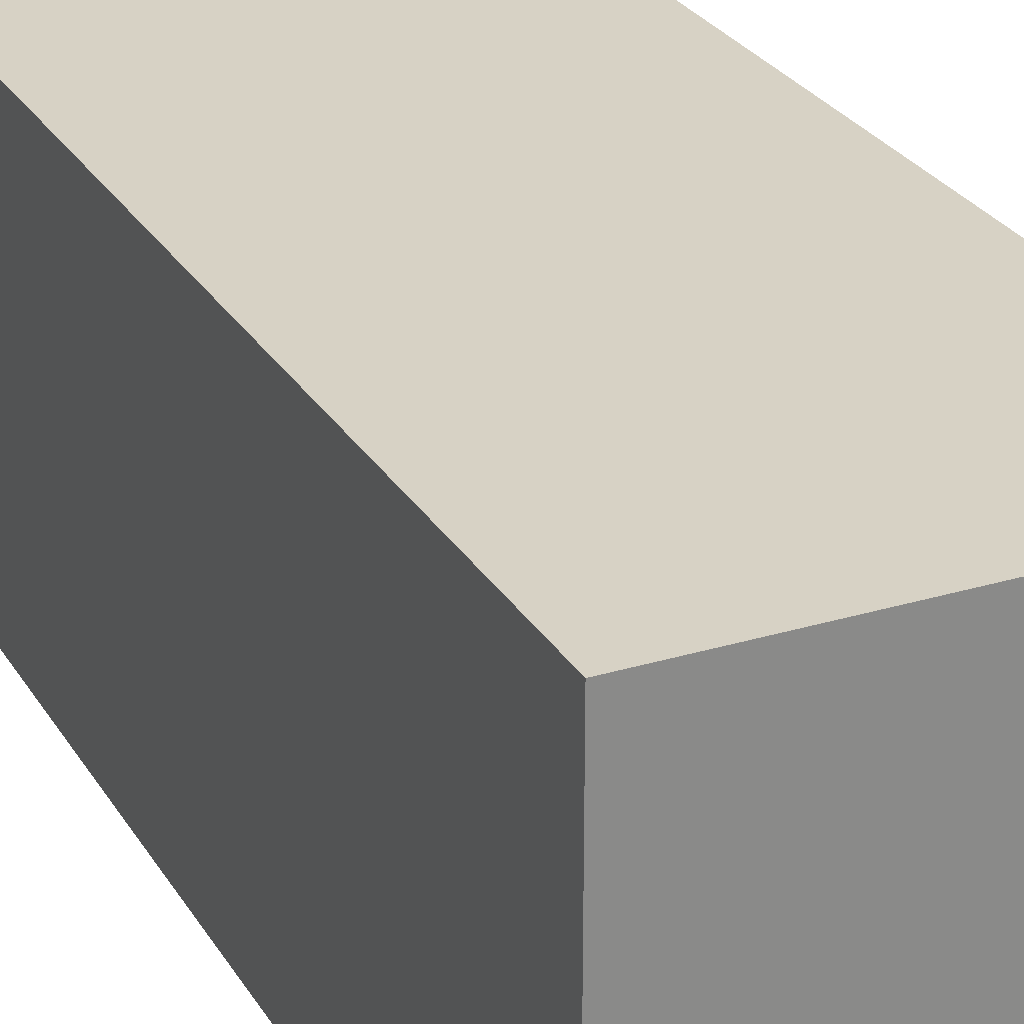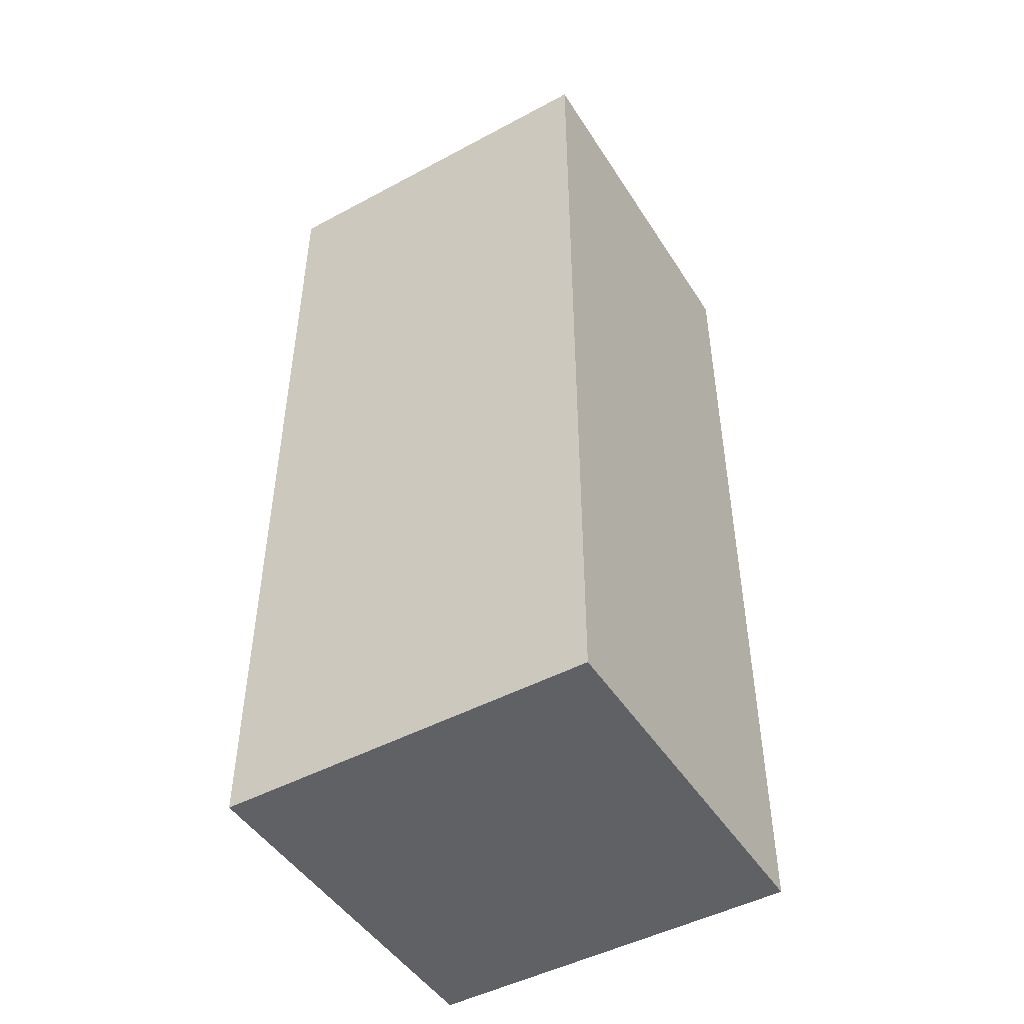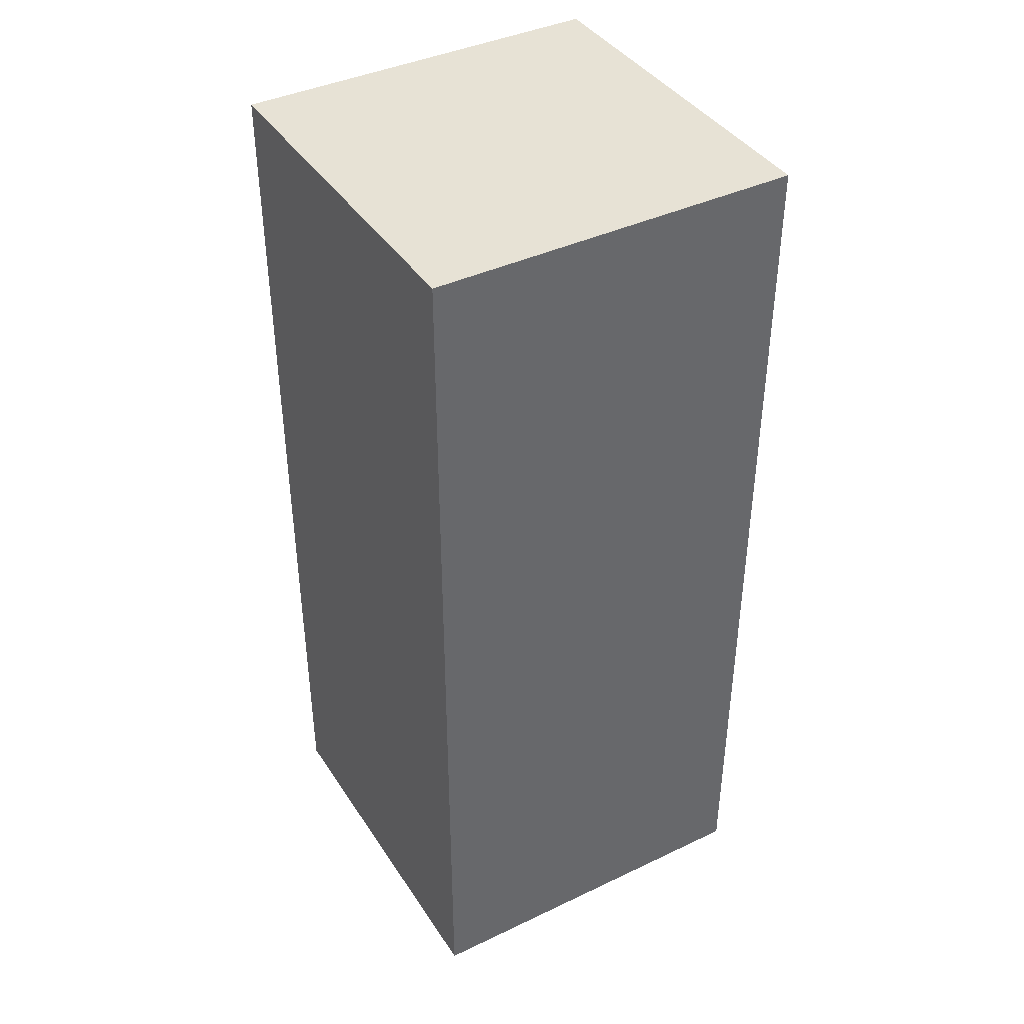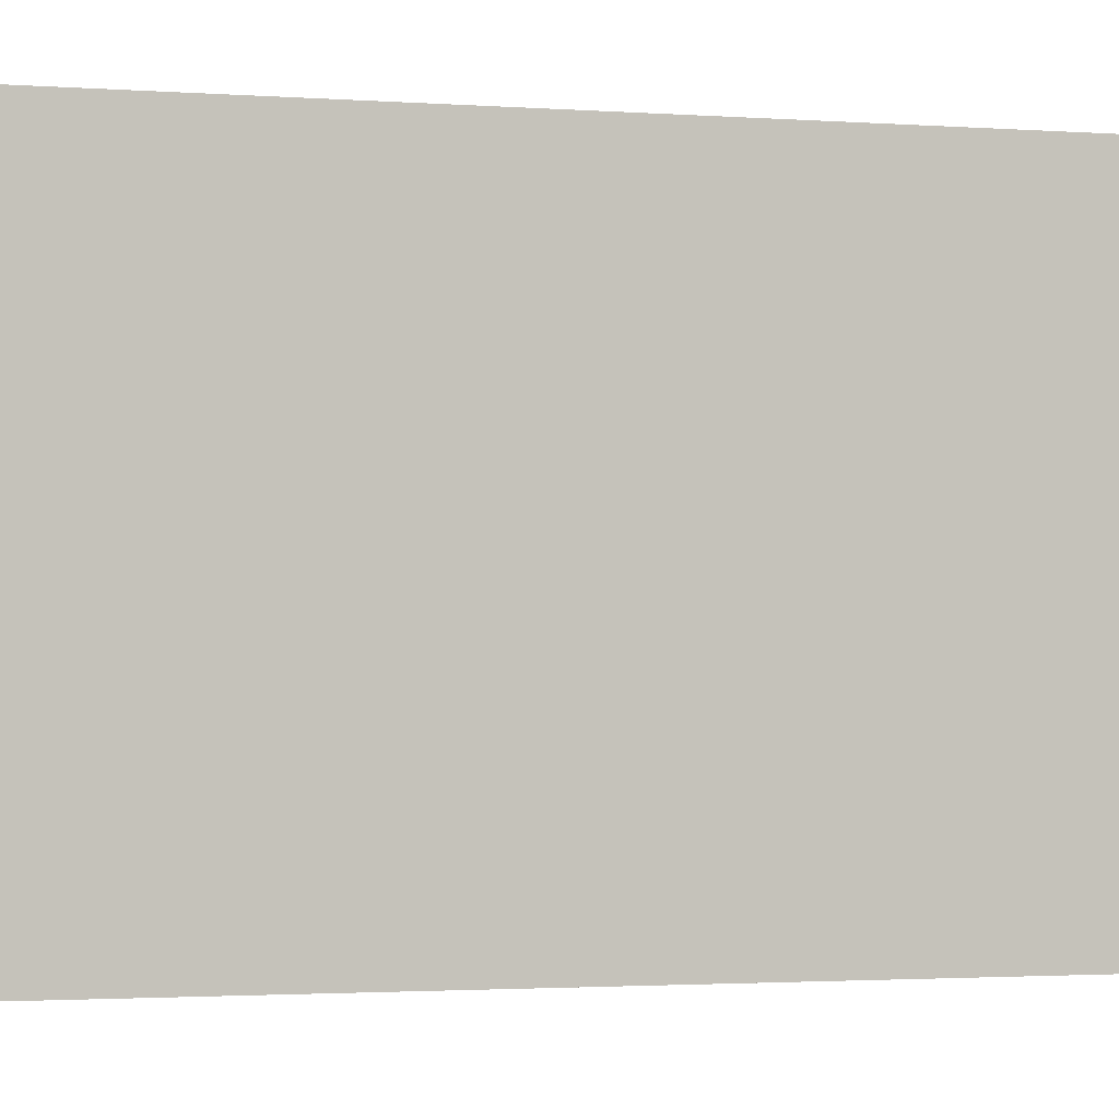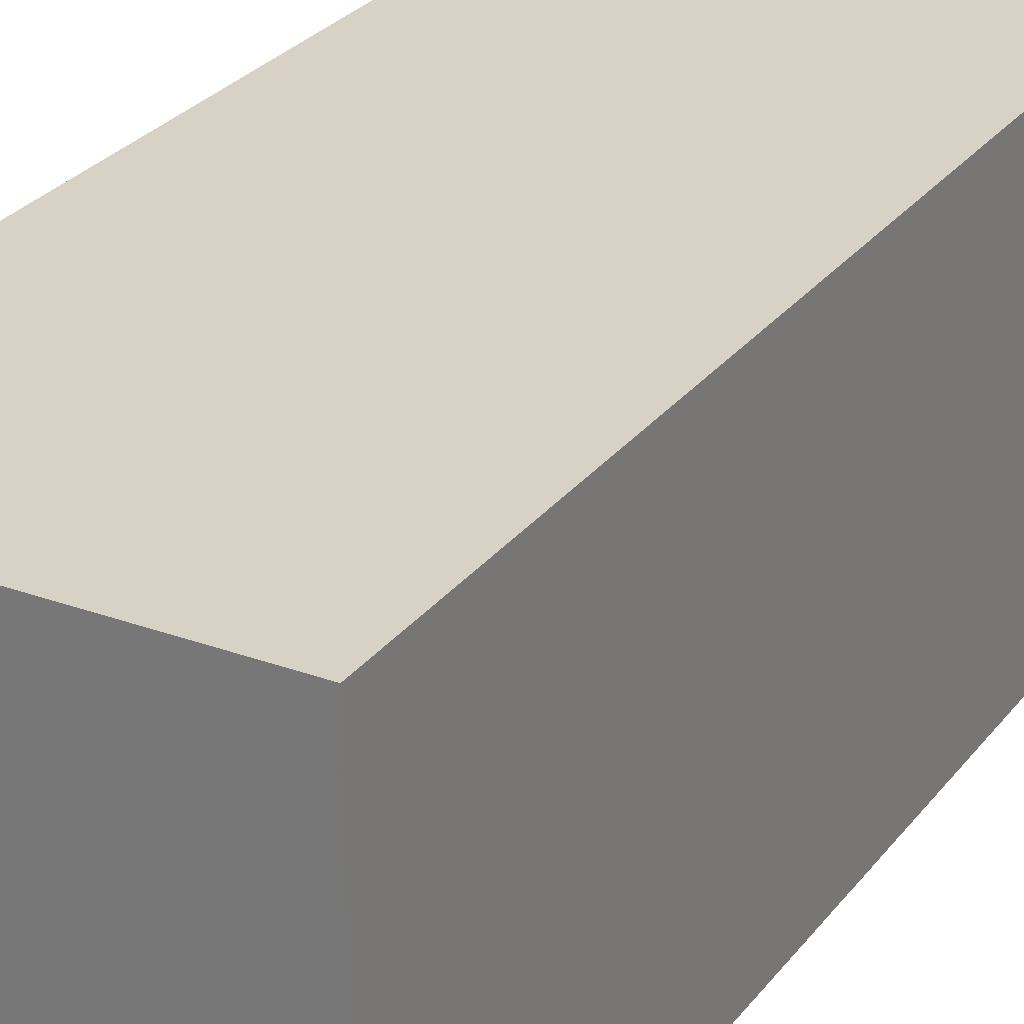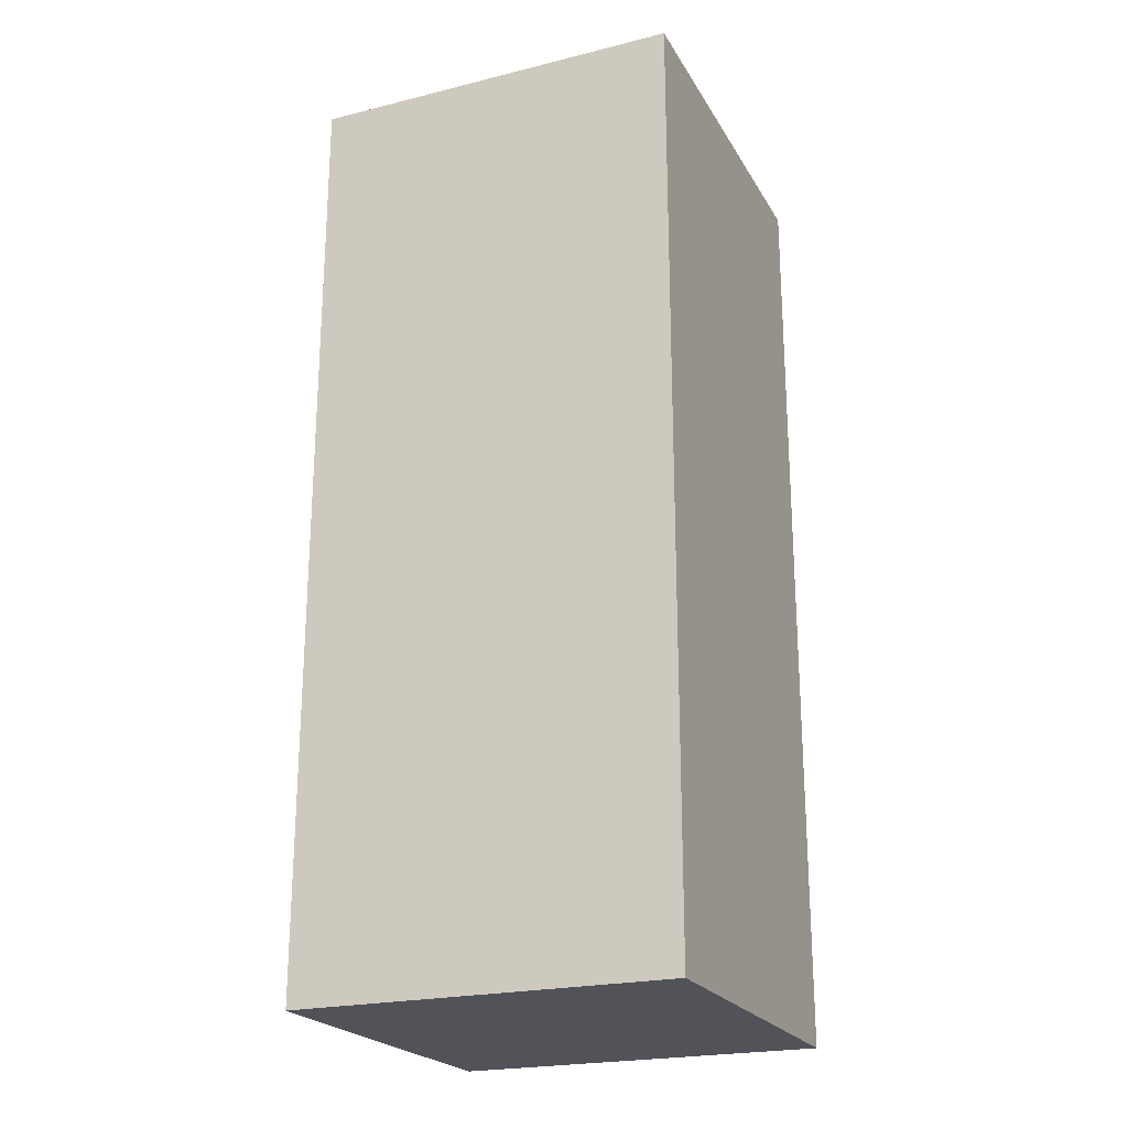
<metadata>
{"format":"obj","ext":"obj","renderer":"f3d","projection":"perspective","resolution":1024,"background":"white","views":[{"elev":27.2,"azim":155.0,"up":"+Y"},{"elev":-47.6,"azim":-58.9,"up":"+Z"},{"elev":40.5,"azim":-120.2,"up":"+Z"},{"elev":-1.5,"azim":70.9,"up":"+Y"},{"elev":27.6,"azim":29.3,"up":"+Y"},{"elev":-22.6,"azim":23.0,"up":"+Z"}]}
</metadata>
<code>
o Cube
v 8 -8 -20
v 8 -8 20
v -8 -8 20
v -8 -8 -20
v 8 8 -20
v 8 8 20
v -8 8 20
v -8 8 -20
f 1 4 3 2
f 5 6 7 8
f 1 2 6 5
f 2 3 7 6
f 3 4 8 7
f 4 1 5 8

</code>
